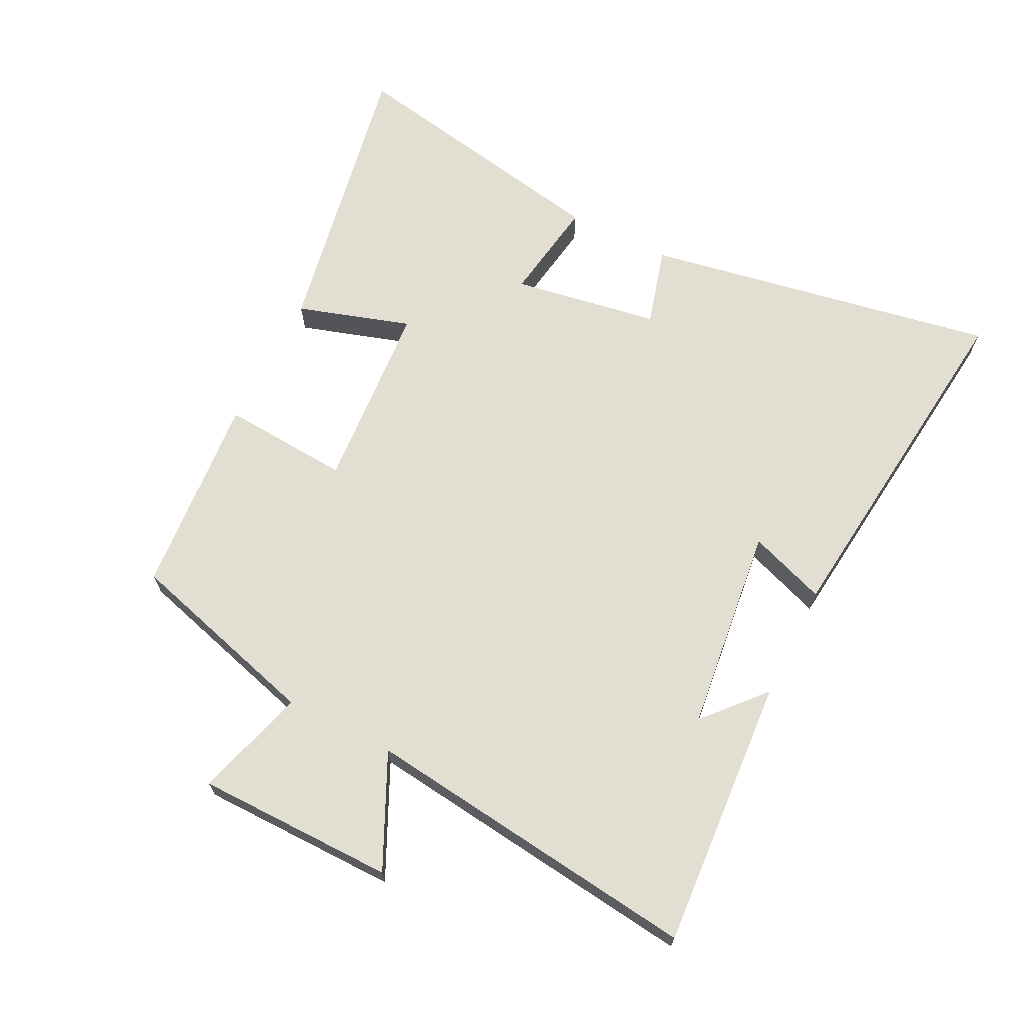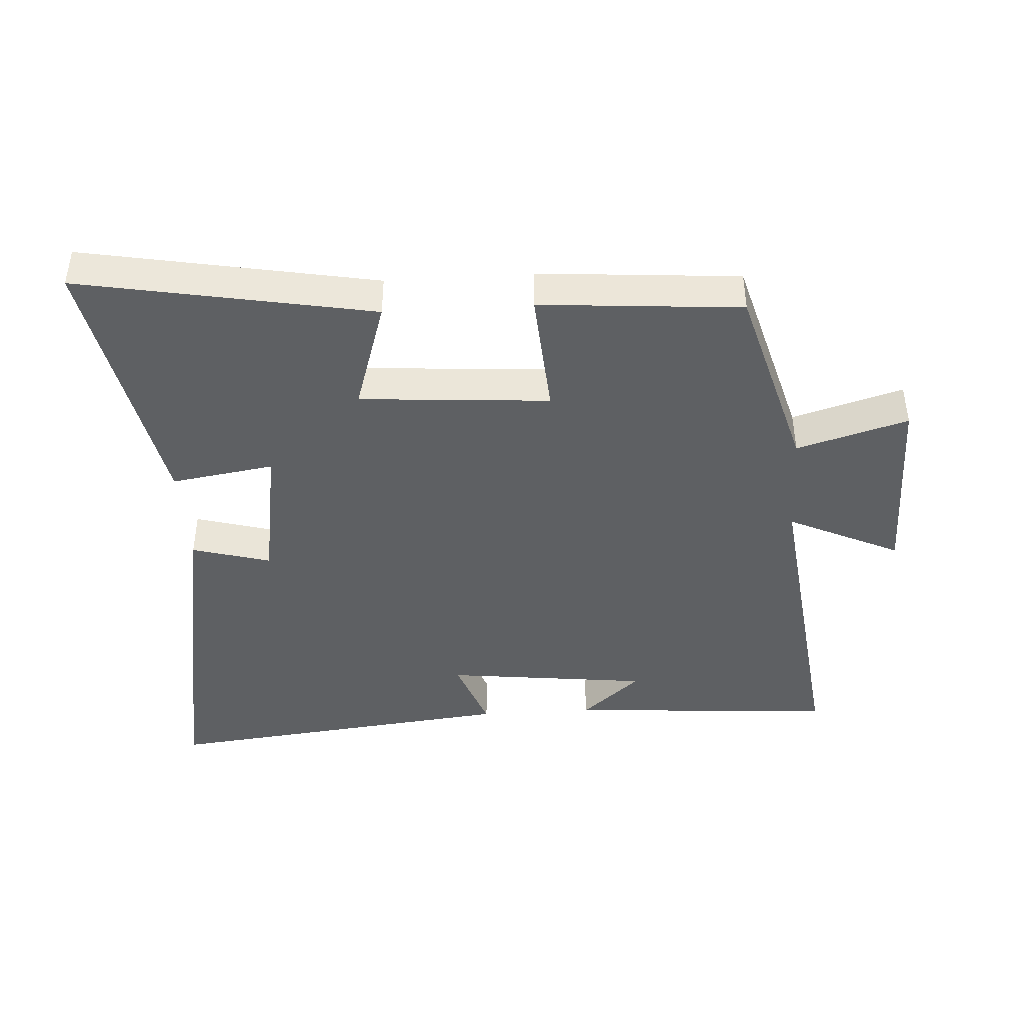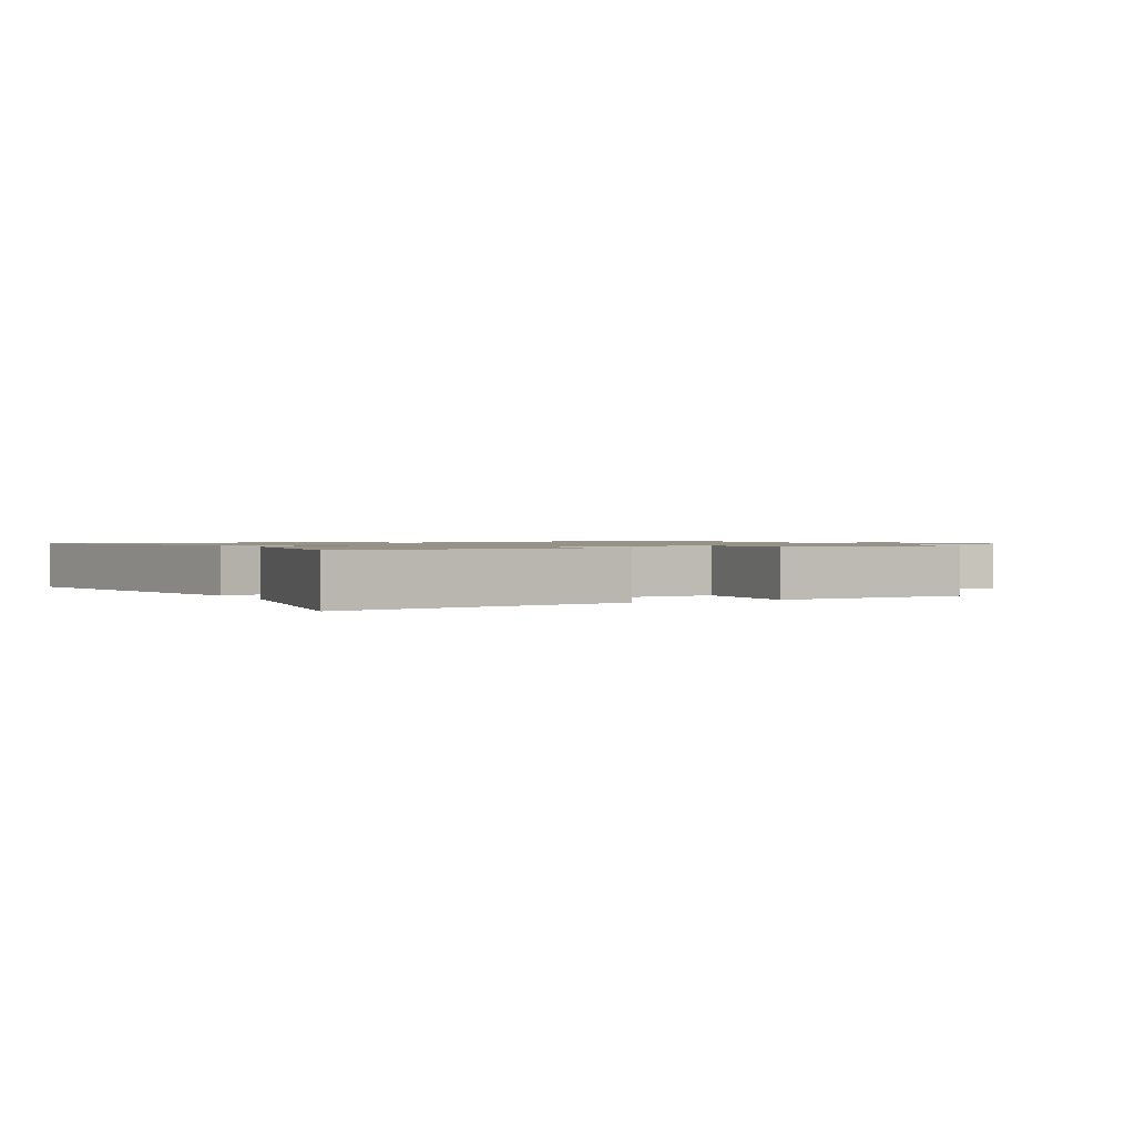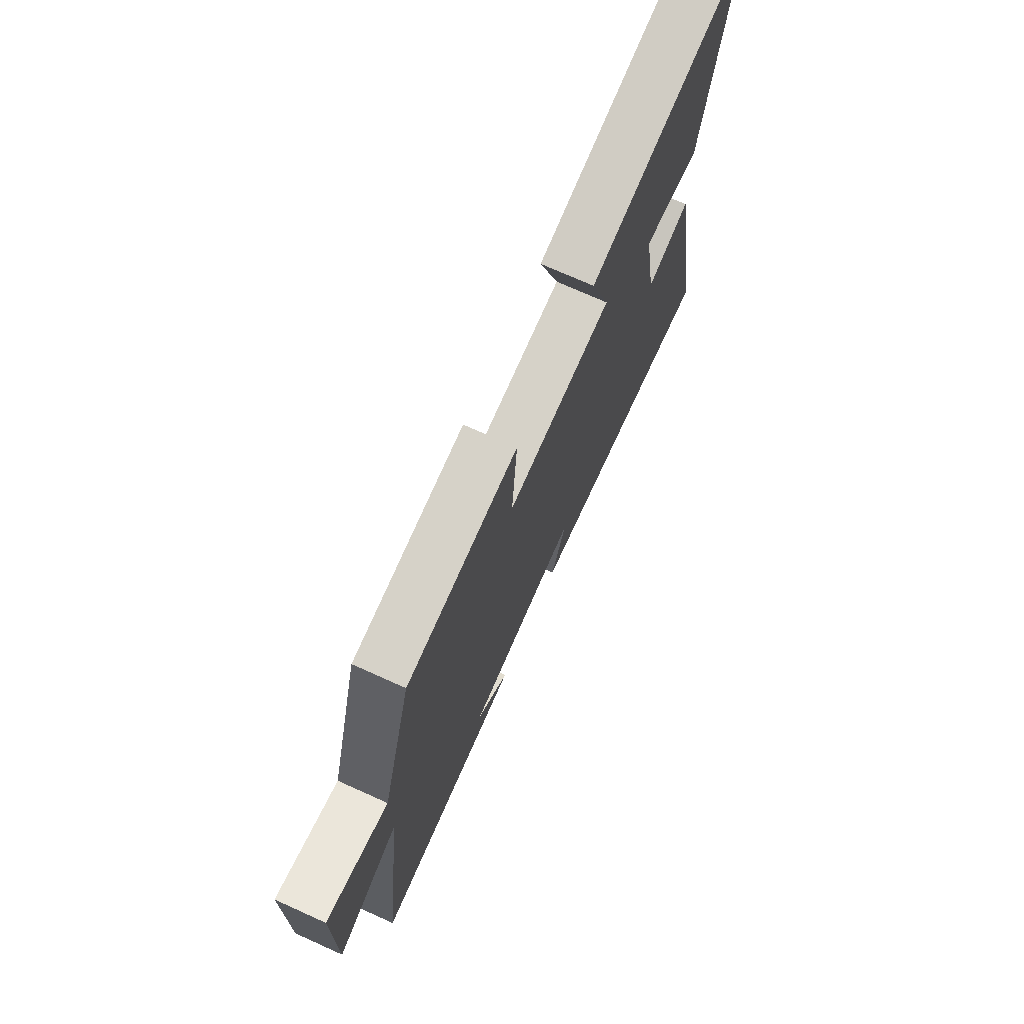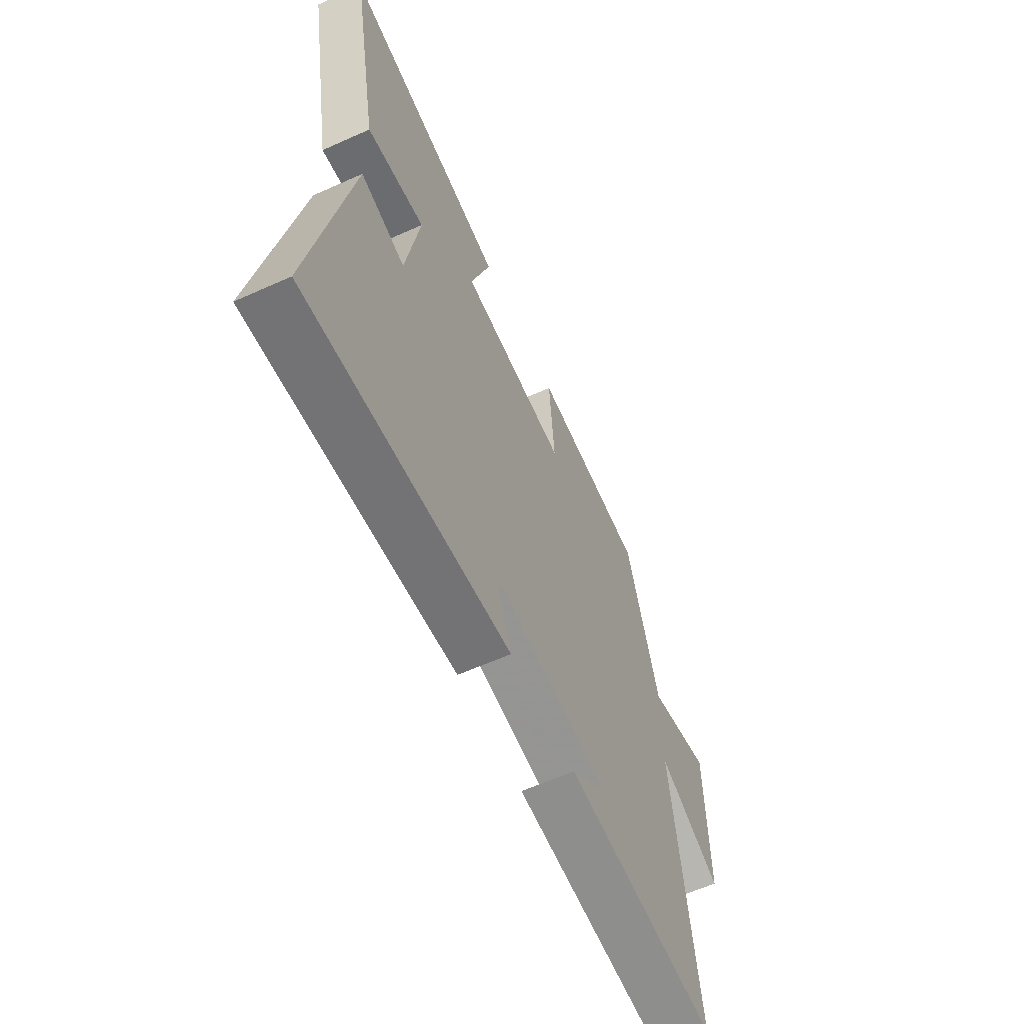
<metadata>
{"format":"obj","ext":"obj","renderer":"f3d","projection":"perspective","resolution":1024,"background":"white","views":[{"elev":67.6,"azim":116.7,"up":"+Y"},{"elev":-42.4,"azim":3.6,"up":"+Y"},{"elev":1.1,"azim":-27.5,"up":"+Y"},{"elev":72.7,"azim":114.2,"up":"+Z"},{"elev":-61.5,"azim":-65.5,"up":"+Z"}]}
</metadata>
<code>
v 0.564 0.07 -0.529
v 0.142 0.07 -0.5
v 0.235 0.07 -0.418
v -0.085 0.07 -0.38
v -0.042 0.07 -0.5
v -0.6 0.07 -0.562
v -0.5 0.07 -0.011
v -0.377 0.07 -0.046
v -0.339 0.07 0.182
v -0.5 0.07 0.157
v -0.58 0.07 0.585
v -0.125 0.07 0.5
v -0.181 0.07 0.323
v 0.115 0.07 0.301
v 0.101 0.07 0.5
v 0.414 0.07 0.475
v 0.5 0.07 0.171
v 0.673 0.07 0.222
v 0.675 0.07 -0.086
v 0.5 0.07 -0.003
v 0.564 0 -0.529
v 0.142 0 -0.5
v 0.235 0 -0.418
v -0.085 0 -0.38
v -0.042 0 -0.5
v -0.6 0 -0.562
v -0.5 0 -0.011
v -0.377 0 -0.046
v -0.339 0 0.182
v -0.5 0 0.157
v -0.58 0 0.585
v -0.125 0 0.5
v -0.181 0 0.323
v 0.115 0 0.301
v 0.101 0 0.5
v 0.414 0 0.475
v 0.5 0 0.171
v 0.673 0 0.222
v 0.675 0 -0.086
v 0.5 0 -0.003
f 17 18 19 20
f 15 16 17 20
f 14 15 20 1
f 13 14 1
f 10 11 12 13
f 9 10 13
f 8 9 13 1
f 4 5 6 7
f 3 4 7 8
f 1 2 3
f 1 3 8
f 40 39 38 37
f 40 37 36 35
f 21 40 35 34
f 21 34 33
f 33 32 31 30
f 33 30 29
f 21 33 29 28
f 27 26 25 24
f 28 27 24 23
f 23 22 21
f 28 23 21
f 1 21 22 2
f 2 22 23 3
f 3 23 24 4
f 4 24 25 5
f 5 25 26 6
f 6 26 27 7
f 7 27 28 8
f 8 28 29 9
f 9 29 30 10
f 10 30 31 11
f 11 31 32 12
f 12 32 33 13
f 13 33 34 14
f 14 34 35 15
f 15 35 36 16
f 16 36 37 17
f 17 37 38 18
f 18 38 39 19
f 19 39 40 20
f 20 40 21 1

</code>
